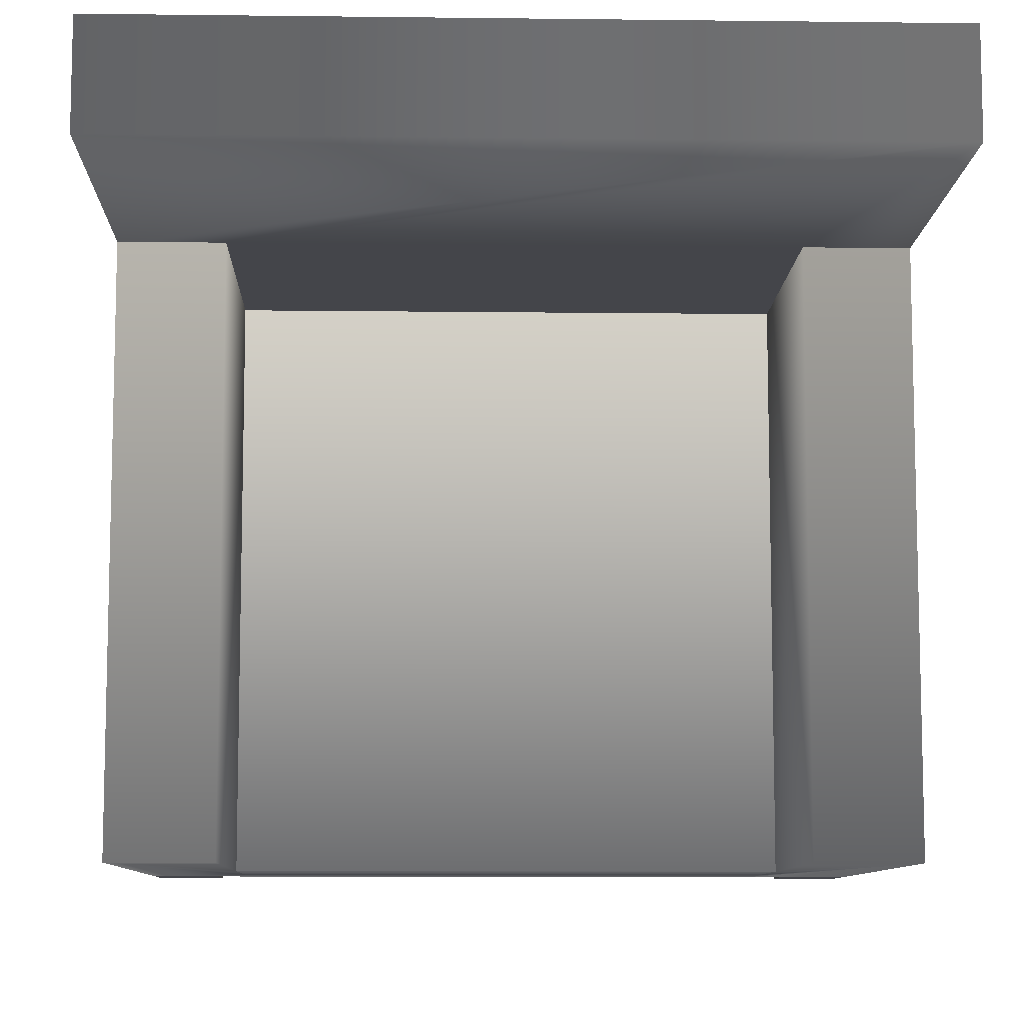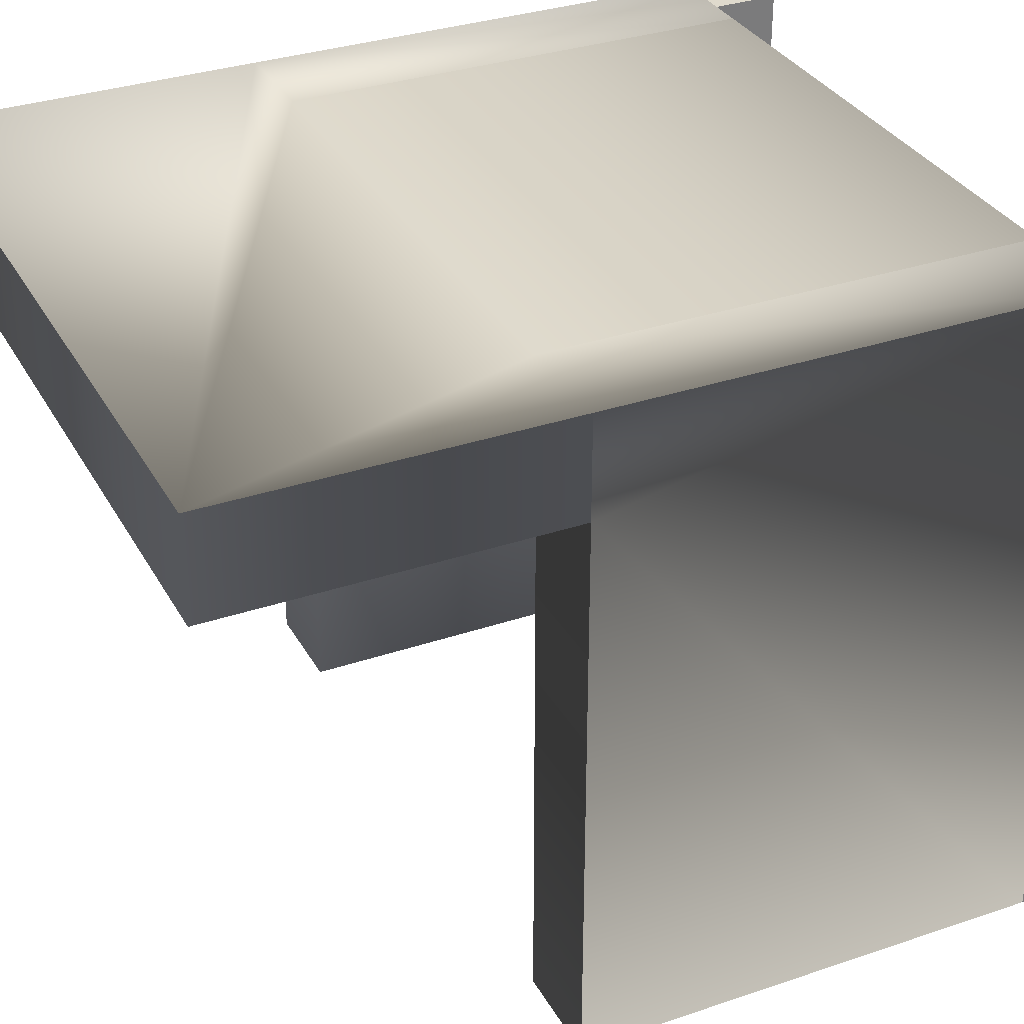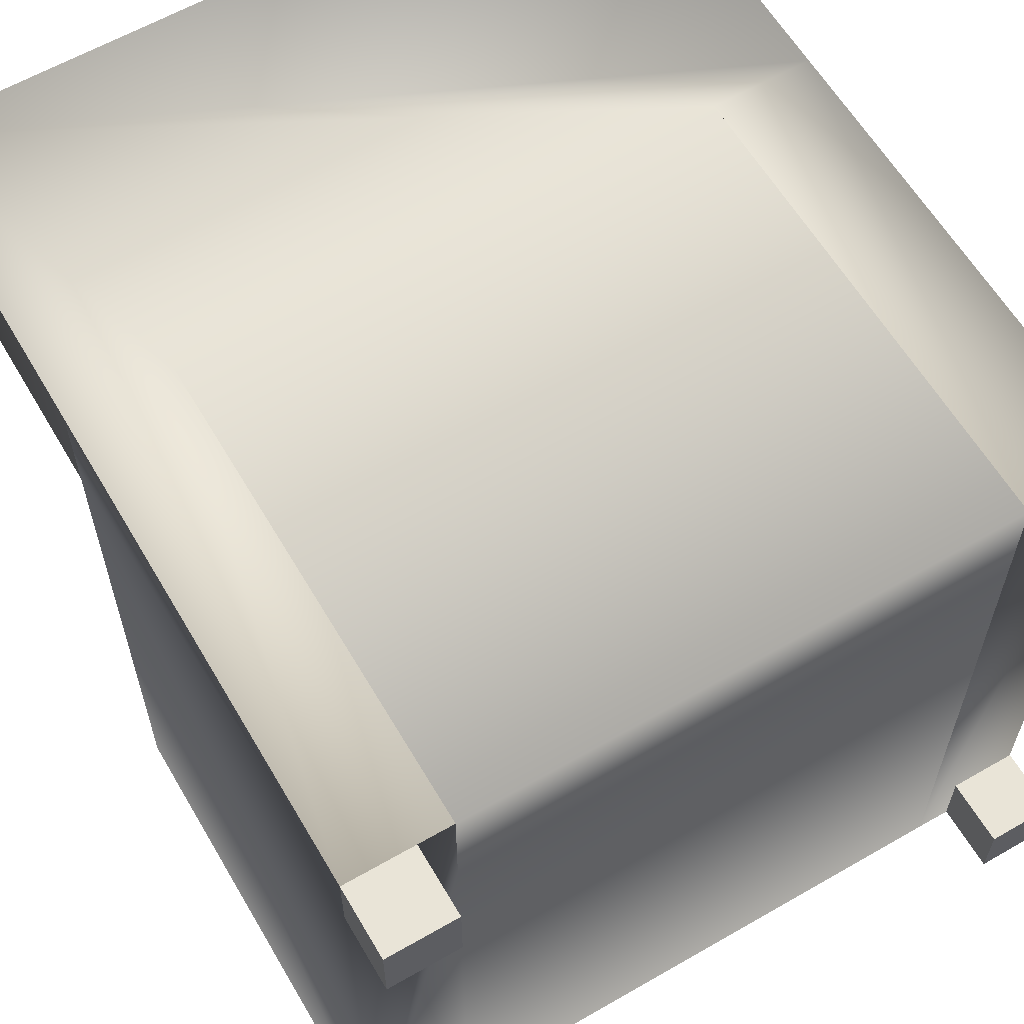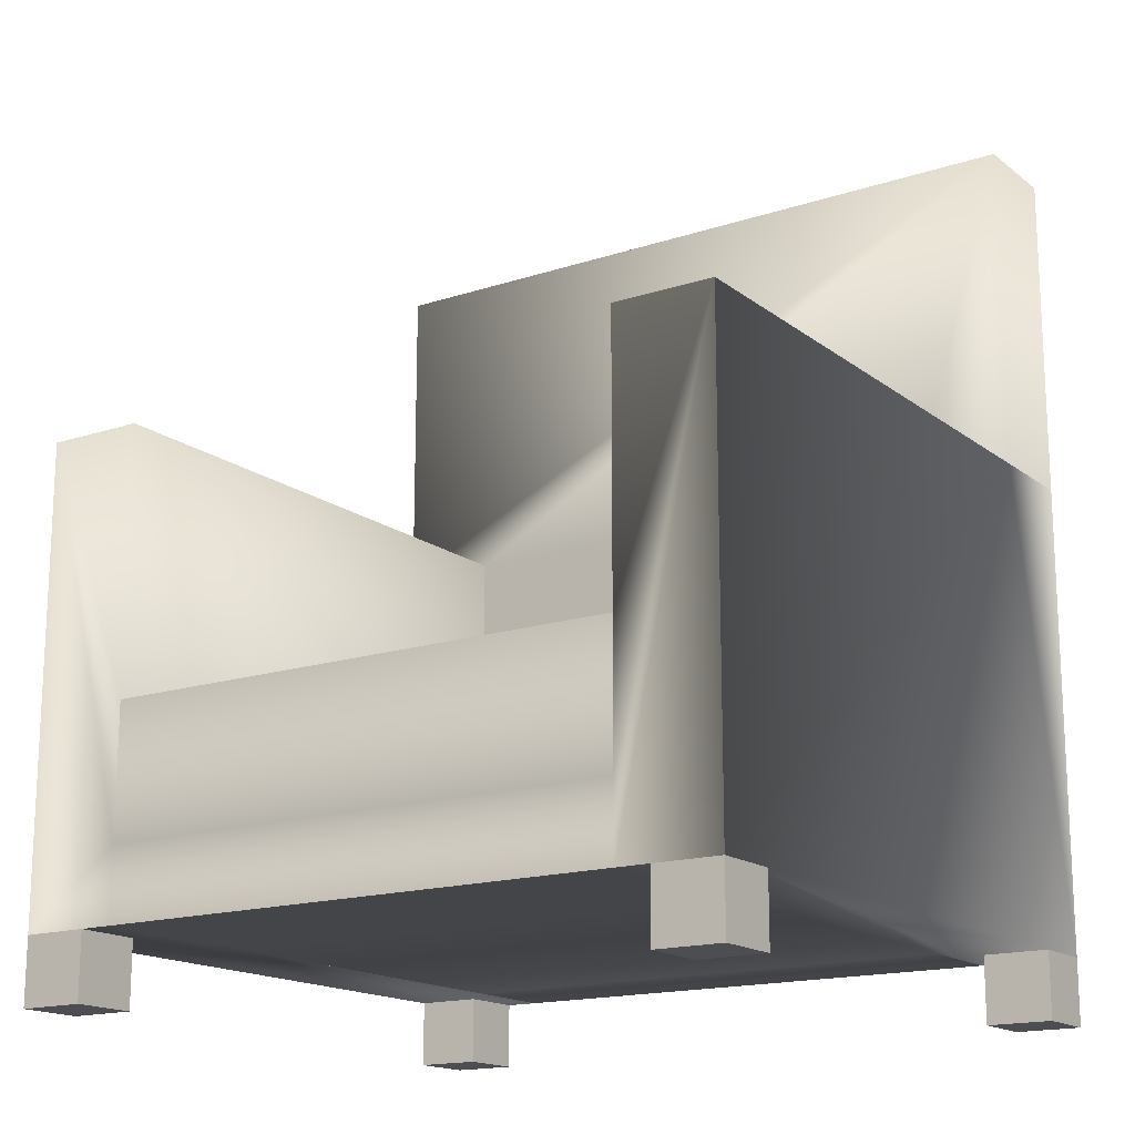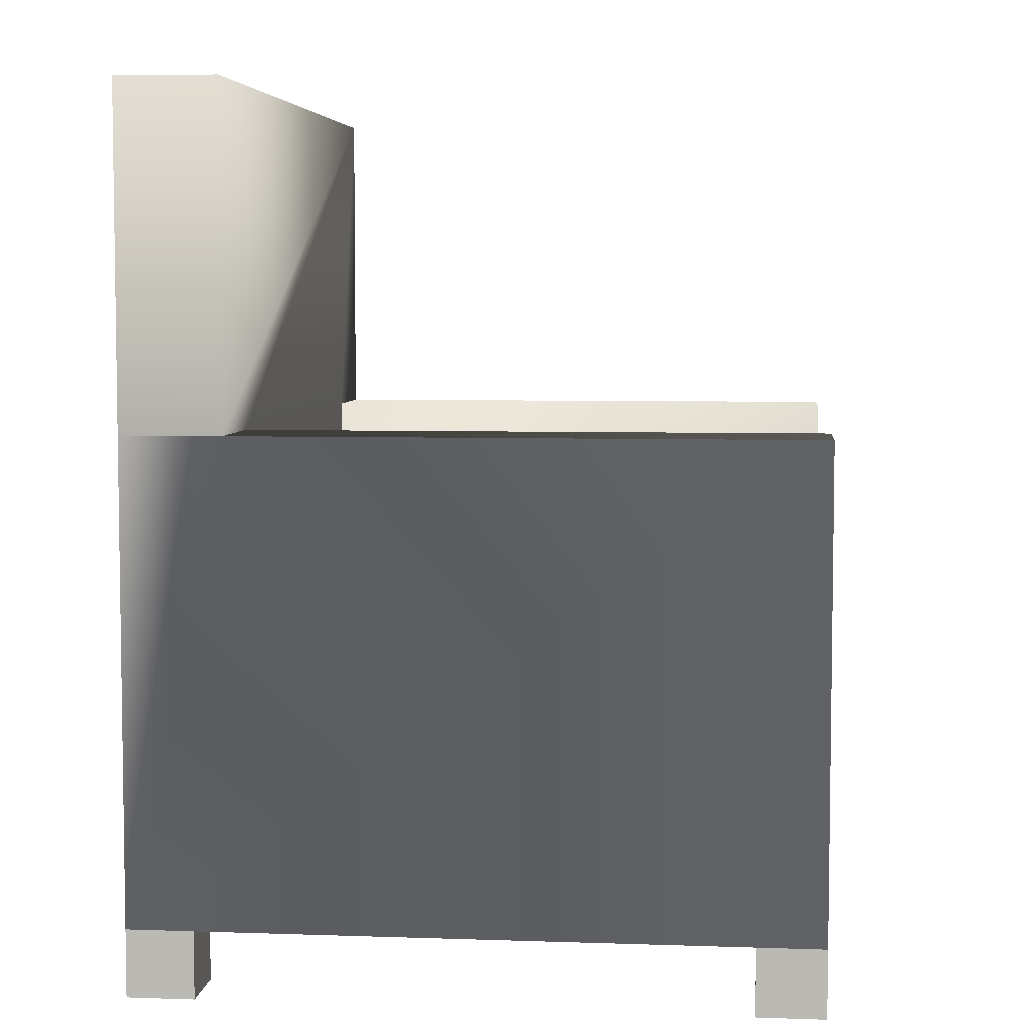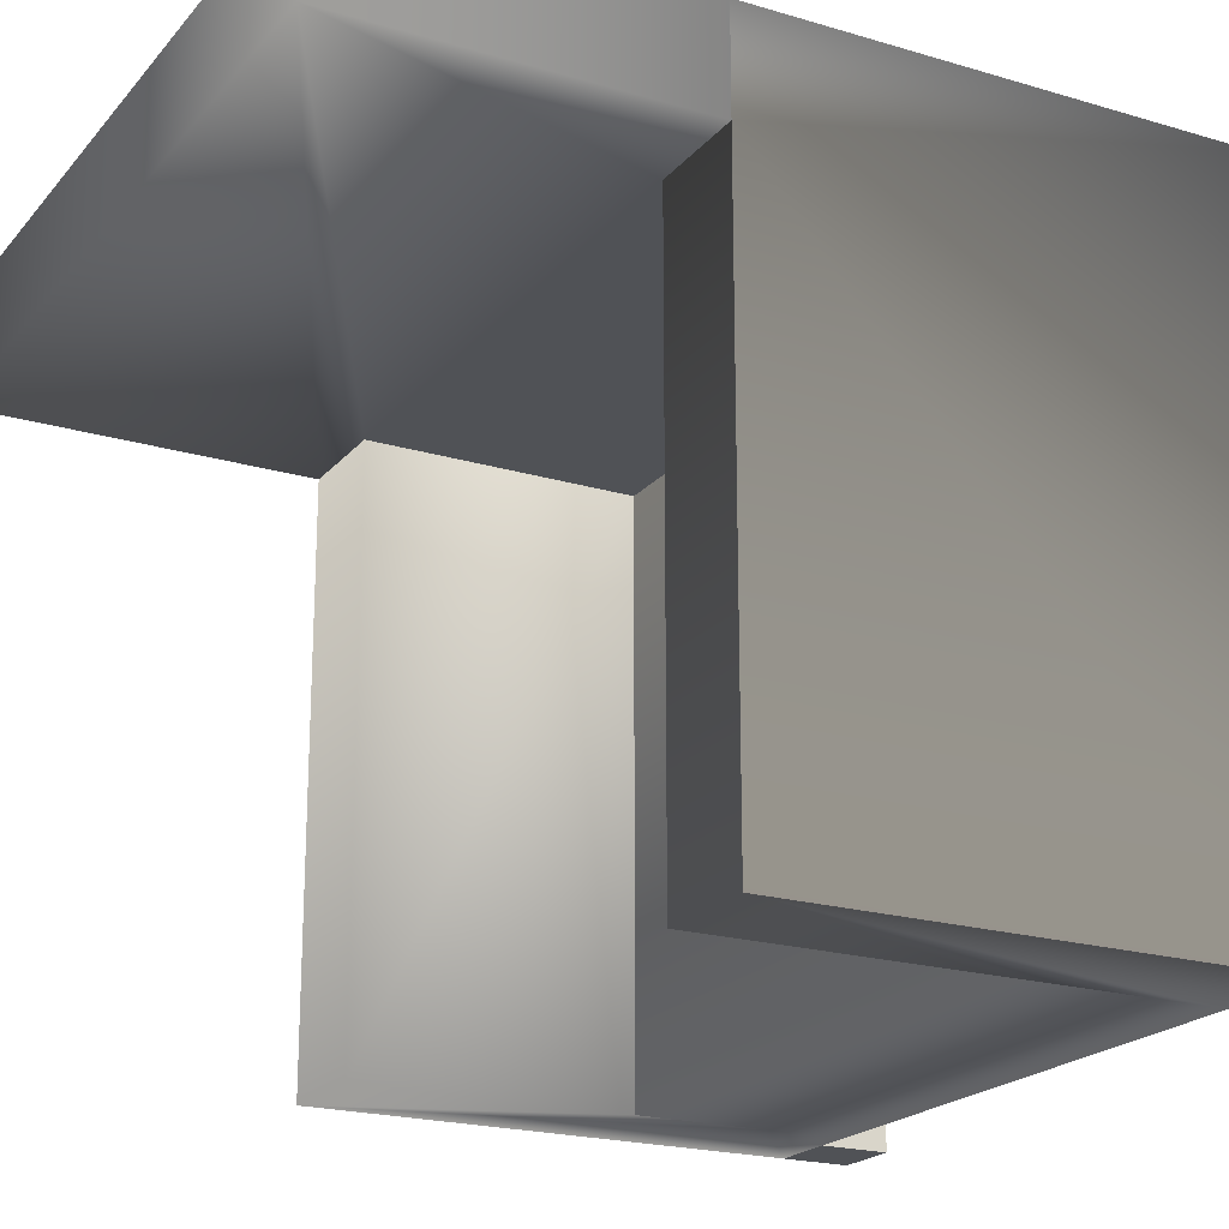
<metadata>
{"format":"obj","ext":"obj","renderer":"f3d","projection":"perspective","resolution":1024,"background":"white","views":[{"elev":-9.2,"azim":178.2,"up":"+Z"},{"elev":32.9,"azim":-115.1,"up":"+Z"},{"elev":61.1,"azim":-30.4,"up":"+Z"},{"elev":-16.5,"azim":-146.2,"up":"+Y"},{"elev":5.4,"azim":96.0,"up":"+Y"},{"elev":-20.8,"azim":-118.3,"up":"+Z"}]}
</metadata>
<code>
v -0.2019 -0.1094 -0.2784
v 0.2019 -0.1094 0.1506
v 0.2019 -0.1094 -0.2784
v -0.2019 -0.1094 0.1506
v 0.2019 -0.05395 -0.2784
v 0.2019 -0.1094 0.2263
v -0.2019 -0.05395 -0.2784
v -0.2019 -0.05395 0.1506
v -0.2776 -0.1094 -0.2784
v 0.2019 -0.05395 0.1506
v 0.2776 -0.1094 -0.2784
v 0.2776 -0.1094 0.2263
v -0.2776 0.2489 -0.2784
v -0.2019 0.2489 0.2263
v -0.2019 -0.1094 0.2263
v 0.2019 0.04699 0.1506
v -0.2019 0.04699 -0.2784
v 0.2776 0.2489 -0.2784
v 0.2776 0.2489 0.2263
v -0.2019 0.04699 0.1506
v -0.2776 -0.1094 0.2263
v -0.2776 0.2489 0.1506
v 0.2019 0.04699 -0.2784
v 0.2019 0.2489 0.2263
v 0.2776 0.2489 0.1506
v 0.2019 0.2489 0.1506
v -0.2019 0.2489 -0.2784
v -0.2019 0.2489 0.1506
v 0.2019 0.2489 -0.2784
v -0.2776 0.5012 0.2263
v 0.2776 0.5012 0.1506
v -0.2776 0.2489 0.2263
v -0.2776 0.5012 0.1506
v 0.2776 0.5012 0.2263
v -0.2776 -0.1598 0.1758
v -0.2271 -0.1598 0.2263
v -0.2271 -0.1598 0.1758
v -0.2776 -0.1598 0.2263
v -0.2271 -0.1094 0.2263
v -0.2776 -0.1094 0.1758
v -0.2271 -0.1094 0.1758
v 0.2271 -0.1598 0.1758
v 0.2776 -0.1598 0.2263
v 0.2776 -0.1598 0.1758
v 0.2271 -0.1598 0.2263
v 0.2271 -0.1094 0.1758
v 0.2776 -0.1094 0.1758
v 0.2271 -0.1094 0.2263
v -0.2776 -0.1598 -0.2784
v -0.2271 -0.1598 -0.2279
v -0.2271 -0.1598 -0.2784
v -0.2776 -0.1598 -0.2279
v -0.2271 -0.1094 -0.2279
v -0.2271 -0.1094 -0.2784
v -0.2776 -0.1094 -0.2279
v 0.2271 -0.1598 -0.2784
v 0.2776 -0.1598 -0.2279
v 0.2776 -0.1598 -0.2784
v 0.2271 -0.1598 -0.2279
v 0.2776 -0.1094 -0.2279
v 0.2271 -0.1094 -0.2784
v 0.2271 -0.1094 -0.2279
g mesh1_mesh1-geometry
f 1 2 3
f 2 1 4
f 3 2 1
f 4 1 2
f 2 5 3
f 3 5 2
f 6 3 2
f 2 3 6
f 7 3 1
f 1 3 7
f 1 8 4
f 4 8 1
f 9 4 1
f 1 4 9
f 8 2 4
f 4 2 8
f 4 6 2
f 2 6 4
f 5 2 10
f 10 2 5
f 3 7 5
f 5 7 3
f 5 11 3
f 3 11 5
f 12 3 6
f 6 3 12
f 6 10 2
f 2 10 6
f 8 1 7
f 7 1 8
f 1 13 7
f 7 13 1
f 8 14 4
f 4 14 8
f 4 9 15
f 15 9 4
f 13 1 9
f 9 1 13
f 2 8 10
f 10 8 2
f 6 4 15
f 15 4 6
f 7 10 5
f 5 10 7
f 5 16 10
f 10 16 5
f 17 5 7
f 7 5 17
f 11 5 18
f 18 5 11
f 3 12 11
f 11 12 3
f 19 6 12
f 12 6 19
f 10 6 16
f 16 6 10
f 10 7 8
f 8 7 10
f 8 17 7
f 7 17 8
f 7 13 17
f 17 13 7
f 20 14 8
f 8 14 20
f 4 14 15
f 15 14 4
f 15 9 21
f 21 9 15
f 22 9 13
f 13 9 22
f 16 8 10
f 10 8 16
f 14 6 15
f 15 6 14
f 16 5 23
f 23 5 16
f 5 17 23
f 23 17 5
f 18 5 23
f 23 5 18
f 12 18 11
f 11 18 12
f 6 19 24
f 24 19 6
f 25 12 19
f 19 12 25
f 16 6 26
f 26 6 16
f 17 8 20
f 20 8 17
f 17 13 27
f 27 13 17
f 14 20 28
f 28 20 14
f 8 16 20
f 20 16 8
f 14 21 15
f 15 21 14
f 9 22 21
f 21 22 9
f 28 13 22
f 22 13 28
f 6 14 24
f 24 14 6
f 17 16 23
f 23 16 17
f 16 29 23
f 23 29 16
f 18 23 29
f 29 23 18
f 18 12 25
f 25 12 18
f 24 30 19
f 19 30 24
f 19 26 24
f 24 26 19
f 26 6 24
f 24 6 26
f 31 19 25
f 25 19 31
f 26 19 25
f 25 19 26
f 29 16 26
f 26 16 29
f 16 28 26
f 26 28 16
f 16 17 20
f 20 17 16
f 17 28 20
f 20 28 17
f 13 28 27
f 27 28 13
f 28 17 27
f 27 17 28
f 28 16 20
f 20 16 28
f 22 14 28
f 28 14 22
f 21 14 32
f 32 14 21
f 21 22 32
f 32 22 21
f 33 28 22
f 22 28 33
f 14 30 24
f 24 30 14
f 26 18 29
f 29 18 26
f 18 26 25
f 25 26 18
f 19 30 34
f 34 30 19
f 19 31 34
f 34 31 19
f 25 33 31
f 31 33 25
f 26 33 25
f 25 33 26
f 28 33 26
f 26 33 28
f 14 22 32
f 32 22 14
f 30 14 32
f 32 14 30
f 32 33 22
f 22 33 32
f 34 33 30
f 30 33 34
f 33 34 31
f 31 34 33
f 33 32 30
f 30 32 33
g mesh2_mesh2-geometry
l 3 2
l 3 5
l 2 4
l 2 10
l 2 6
l 5 10
l 7 5
l 5 23
l 15 4
l 4 8
l 4 1
l 10 8
l 10 16
l 6 24
l 1 7
l 8 7
l 7 17
l 23 16
l 15 14
l 8 20
l 16 20
l 16 26
l 24 19
l 20 17
l 14 32
l 20 28
l 26 25
l 25 19
l 32 22
l 28 22
g mesh3_mesh3-geometry
f 35 36 37
f 36 35 38
f 37 36 35
f 38 35 36
f 37 39 36
f 36 39 37
f 40 37 35
f 35 37 40
f 38 40 35
f 35 40 38
f 39 38 36
f 36 38 39
f 39 37 41
f 41 37 39
f 37 40 41
f 41 40 37
f 40 38 21
f 21 38 40
f 38 39 21
f 21 39 38
f 40 39 41
f 41 39 40
f 39 40 21
f 21 40 39
g mesh4_mesh4-geometry
l 37 36
l 37 41
l 35 37
l 36 38
l 36 39
l 41 39
l 40 41
l 38 35
l 35 40
l 38 21
l 39 21
l 21 40
g mesh5_mesh5-geometry
f 42 43 44
f 43 42 45
f 44 43 42
f 45 42 43
f 44 12 43
f 43 12 44
f 46 44 42
f 42 44 46
f 45 46 42
f 42 46 45
f 12 45 43
f 43 45 12
f 12 44 47
f 47 44 12
f 44 46 47
f 47 46 44
f 46 45 48
f 48 45 46
f 45 12 48
f 48 12 45
f 46 12 47
f 47 12 46
f 12 46 48
f 48 46 12
g mesh6_mesh6-geometry
l 44 43
l 44 47
l 42 44
l 43 45
l 43 12
l 47 12
l 46 47
l 45 42
l 42 46
l 45 48
l 12 48
l 48 46
g mesh7_mesh7-geometry
f 49 50 51
f 50 49 52
f 51 50 49
f 52 49 50
f 51 53 50
f 50 53 51
f 9 51 49
f 49 51 9
f 52 9 49
f 49 9 52
f 53 52 50
f 50 52 53
f 53 51 54
f 54 51 53
f 51 9 54
f 54 9 51
f 9 52 55
f 55 52 9
f 52 53 55
f 55 53 52
f 9 53 54
f 54 53 9
f 53 9 55
f 55 9 53
g mesh8_mesh8-geometry
l 51 50
l 51 54
l 49 51
l 50 52
l 50 53
l 54 53
l 9 54
l 52 49
l 49 9
l 52 55
l 53 55
l 55 9
g mesh9_mesh9-geometry
f 56 57 58
f 57 56 59
f 58 57 56
f 59 56 57
f 58 60 57
f 57 60 58
f 61 58 56
f 56 58 61
f 59 61 56
f 56 61 59
f 60 59 57
f 57 59 60
f 60 58 11
f 11 58 60
f 58 61 11
f 11 61 58
f 61 59 62
f 62 59 61
f 59 60 62
f 62 60 59
f 61 60 11
f 11 60 61
f 60 61 62
f 62 61 60
g mesh10_mesh10-geometry
l 58 57
l 58 11
l 56 58
l 57 59
l 57 60
l 11 60
l 61 11
l 59 56
l 56 61
l 59 62
l 60 62
l 62 61

</code>
